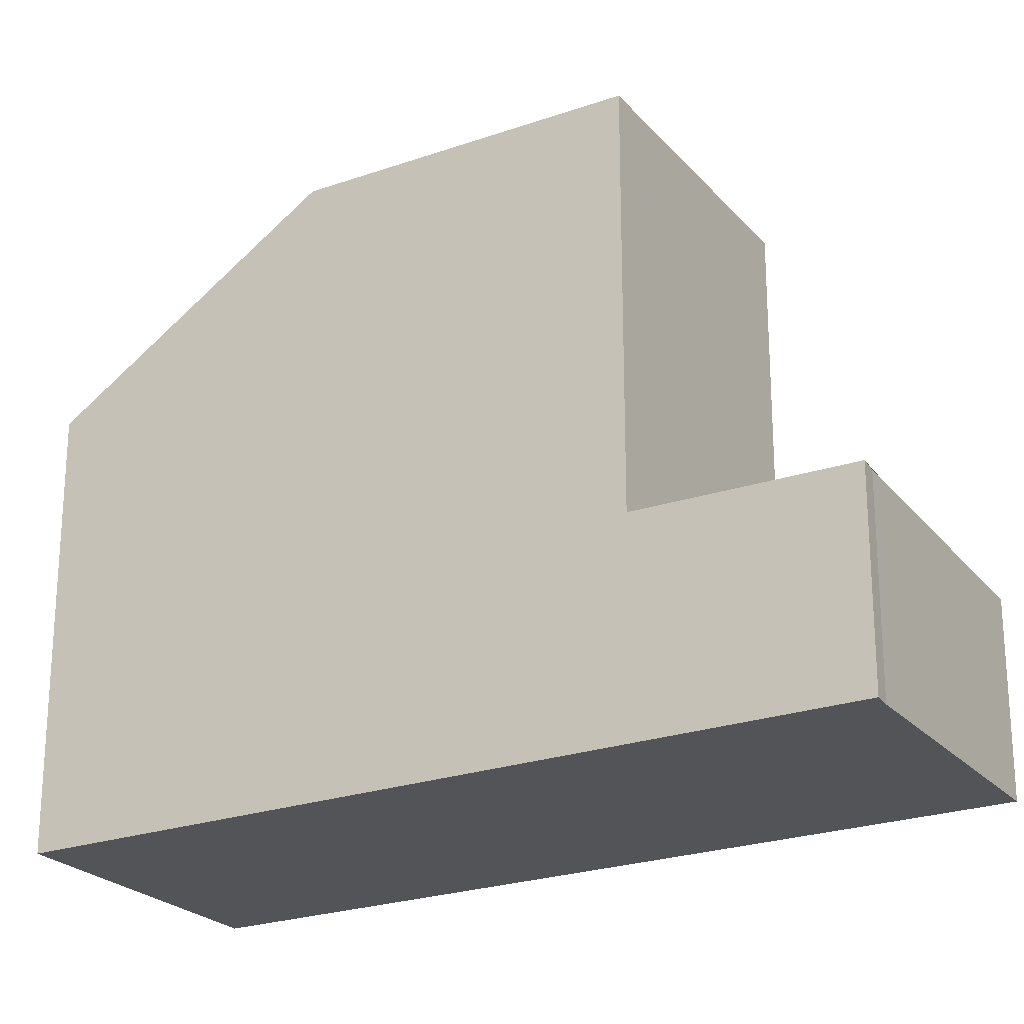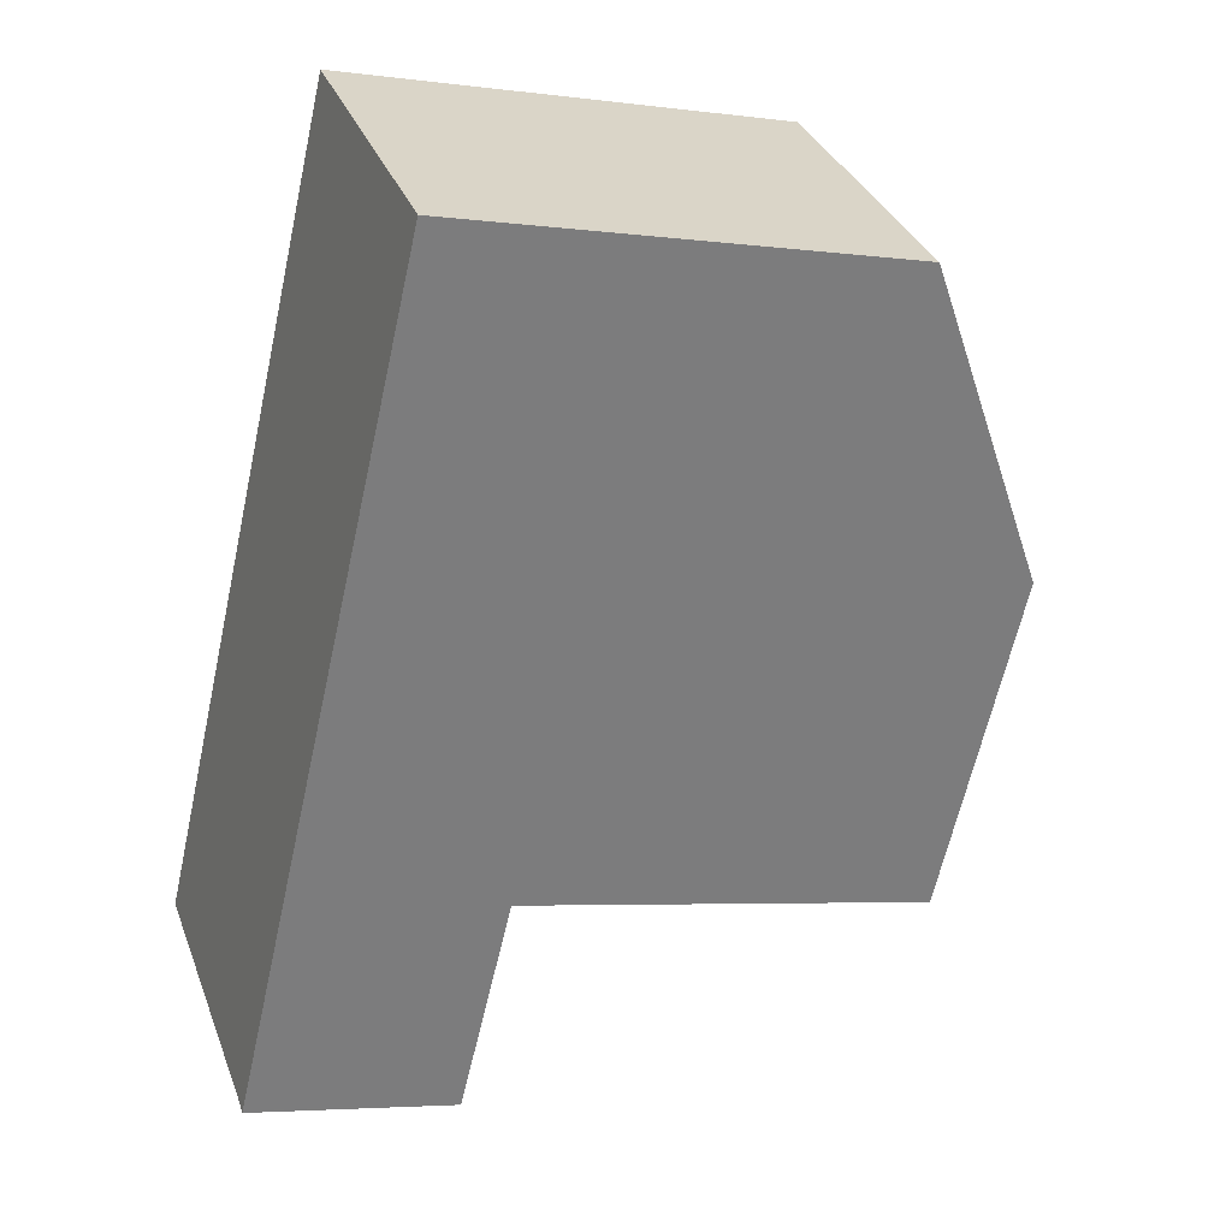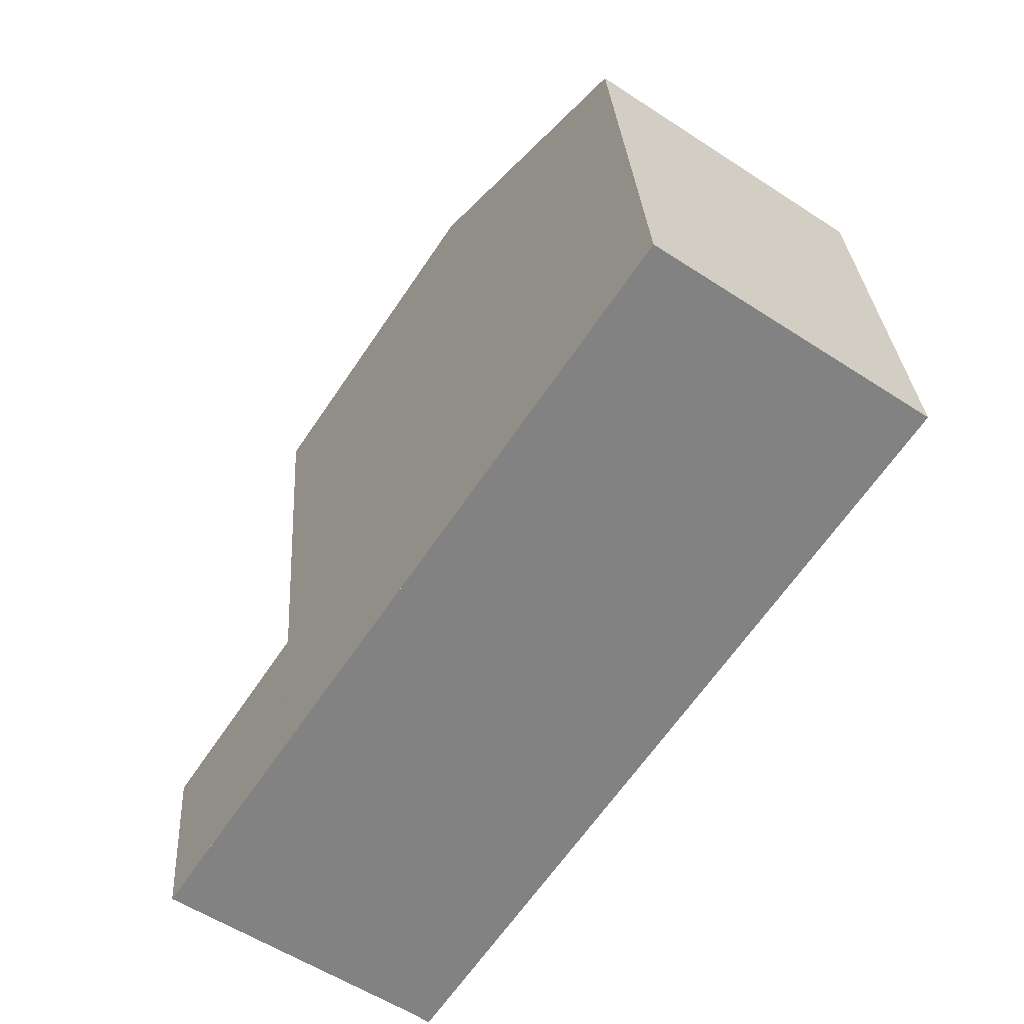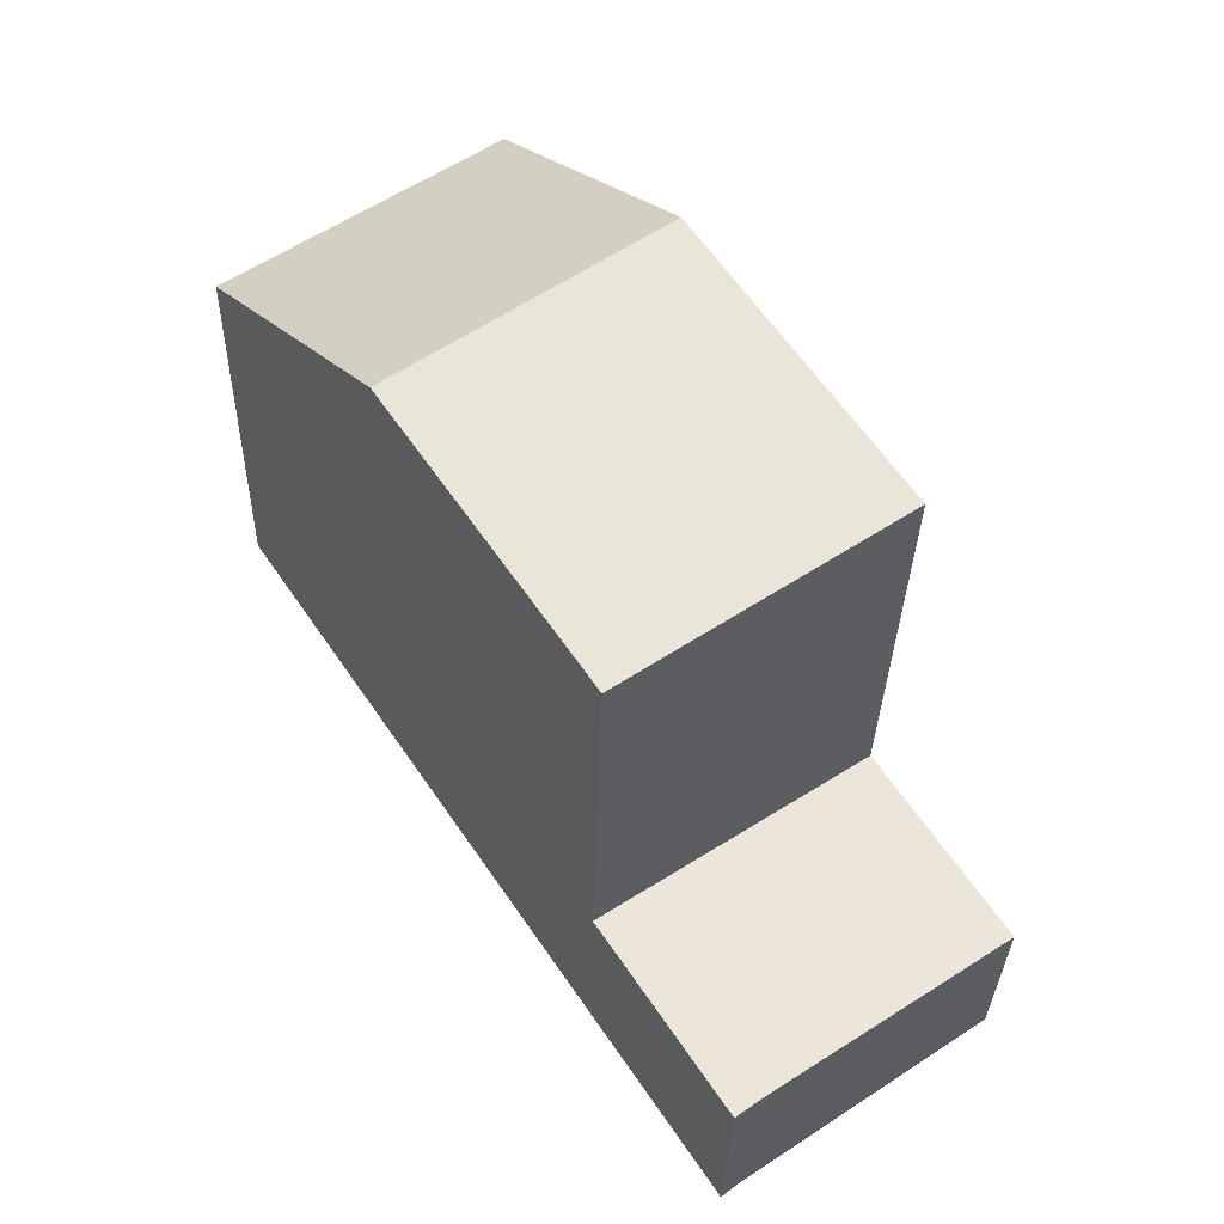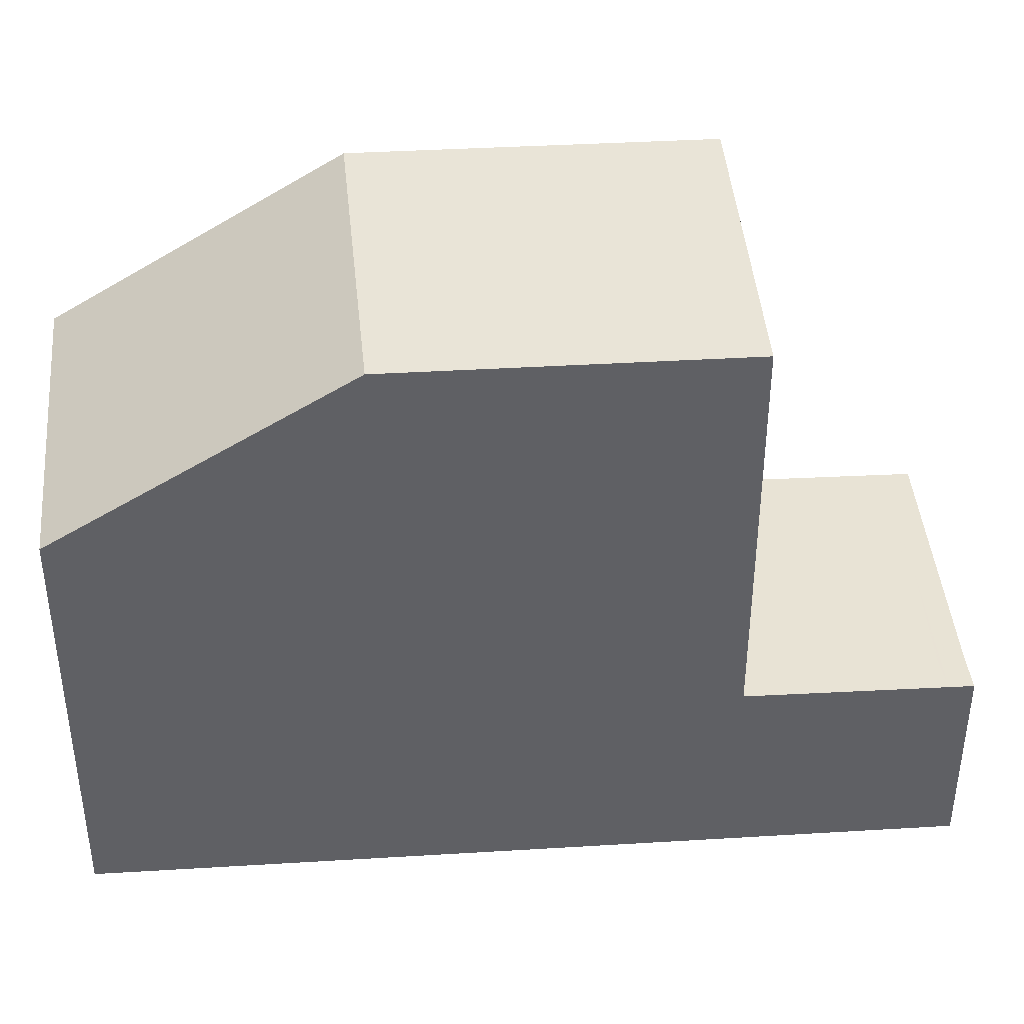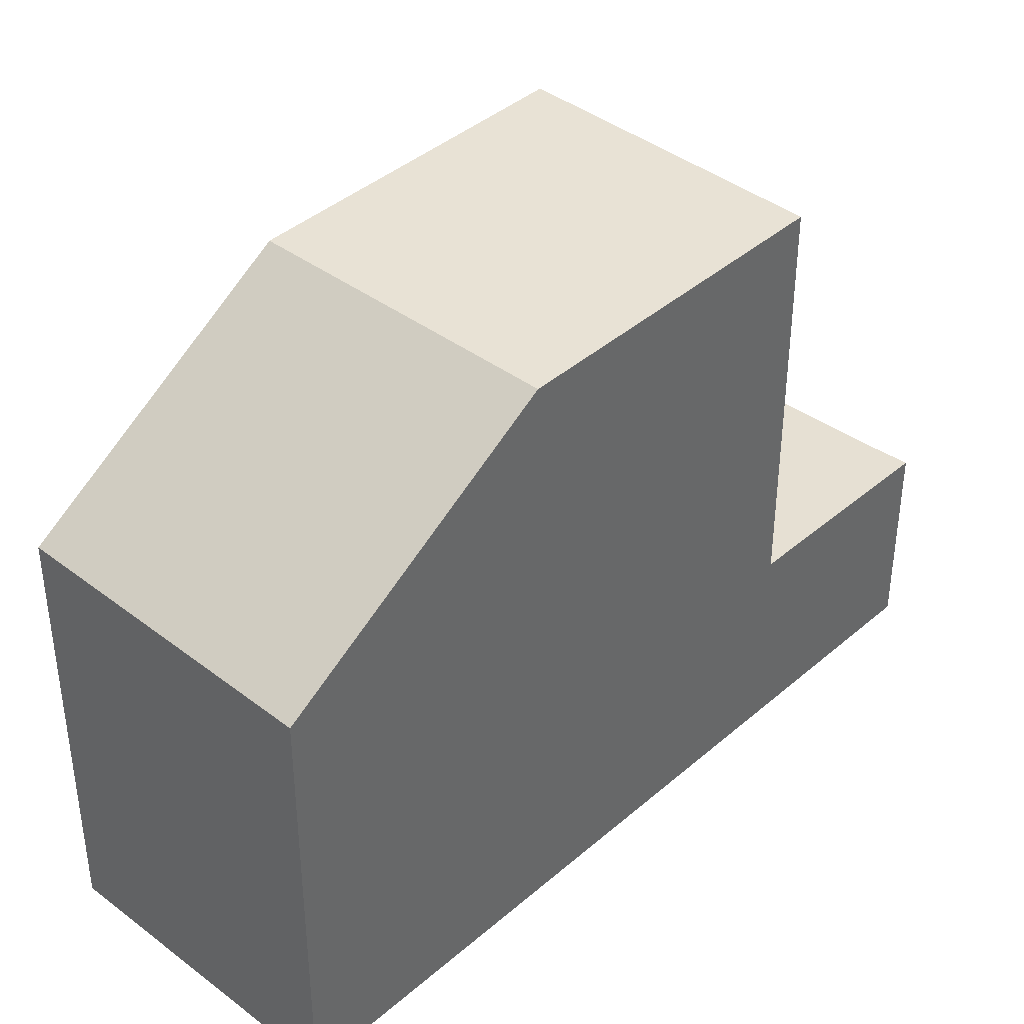
<metadata>
{"format":"obj","ext":"obj","renderer":"f3d","projection":"perspective","resolution":1024,"background":"white","views":[{"elev":-23.6,"azim":-25.4,"up":"+Z"},{"elev":-4.7,"azim":-112.6,"up":"+Y"},{"elev":29.4,"azim":176.5,"up":"+Y"},{"elev":-30.9,"azim":-1.3,"up":"+Y"},{"elev":43.3,"azim":-60.3,"up":"+Z"},{"elev":41.2,"azim":-102.5,"up":"+Z"}]}
</metadata>
<code>
v -954.2 -766.3 5.9
v -950.7 -763.9 5.925
v -944.5 -773.3 2.534
v -947.7 -775.5 2.706
v -947.9 -775.7 2.717
v -952 -769.5 8.307
v -948.6 -767.1 8.286
v -952 -769.5 8.307
v -948.6 -767.1 8.286
v -946.1 -770.9 8.27
v -946.1 -770.9 8.27
v -949.5 -773.2 8.291
v -949.1 -773 8.288
v -951.6 -769.2 8.304
v -948.6 -767.1 8.286
v -952 -769.5 8.307
v -949.5 -773.3 8.291
v -946.1 -770.9 8.27
v -954.1 -766.3 5.9
v -952 -769.5 8.307
v -948.6 -767.1 8.286
v -950.7 -763.9 5.925
v -944.5 -773.3 2.534
v -947.9 -775.7 2.717
v -944.9 -772.7 2.543
v -948.3 -775 2.727
v -944.6 -773 2.538
v -948.1 -775.4 2.721
v -948.1 -775.4 2.721
v -947.9 -775.7 2.716
v -948.3 -775 2.726
v -946.1 -770.9 2.569
v -949.5 -773.3 2.753
v -949.5 -773.2 8.291
v -949.5 -773.2 2.752
v -947.9 -775.7 2.716
v -946.1 -770.9 8.27
v -946.1 -770.9 2.57
v -944.5 -773.3 2.535
v -944.7 -773 2.539
v -944.9 -772.7 2.544
v -944.5 -773.3 2.535
v -949.5 -773.3 2.753
v -949.5 -773.2 2.752
v -946.1 -770.9 2.57
v -946.1 -770.9 2.569
v -949.5 -773.3 8.291
v -949.1 -773 8.288
v -949.1 -773 2.731
v -953.8 -766 5.903
v -951.6 -769.2 8.304
v -947.7 -775.1 2.7
v -947.5 -775.4 2.696
v -947.9 -774.8 2.705
v -949.1 -773 2.731
v -947.5 -775.4 2.696
v -948.1 -775.3 2.723
v -948.1 -775.3 2.722
v -944.7 -772.9 2.54
v -944.7 -772.9 2.539
v -947.7 -775 2.701
v -945.9 -773.7 2.601
v -946 -773.5 2.604
v -947.2 -771.7 8.277
v -949.8 -767.9 8.293
v -947.2 -771.7 8.277
v -947.2 -771.7 2.63
v -949.8 -767.9 8.293
v -951.9 -764.7 5.916
v -945.6 -774.1 2.595
v -945.8 -773.8 2.599
v -947.2 -771.7 2.63
v -945.6 -774.1 2.595
v -947.7 -775.1 2.699
v -945.8 -773.8 2.599
v -948.1 -775.4 2.721
v -948 -775.4 2.72
v -944.6 -773.1 2.538
v -944.6 -773.1 2.537
v -946.5 -773.8 2.63
v -946.3 -774.1 2.626
v -952.4 -765.1 5.913
v -950.2 -768.2 8.296
v -946.3 -774.2 2.625
v -946.1 -774.4 2.621
v -946.3 -774.1 2.625
v -947.7 -772 2.656
v -946.1 -774.4 2.621
v -947.7 -772 8.28
v -950.2 -768.2 8.296
v -947.7 -772 8.28
v -947.7 -772 2.656
v -954.1 -766.3 5.9
v -954.2 -766.3 5.9
v -954.2 -766.3 8.882e-16
v -954.1 -766.3 8.882e-16
v -948.6 -767.1 8.286
v -950.7 -763.9 5.925
v -950.7 -763.9 -8.882e-16
v -948.6 -767.1 0
v -944.5 -773.3 2.535
v -944.5 -773.3 2.534
v -944.5 -773.3 0
v -944.5 -773.3 -4.441e-16
v -947.9 -775.7 2.716
v -947.7 -775.5 2.706
v -947.7 -775.5 0
v -947.9 -775.7 -4.441e-16
v -947.9 -775.7 2.717
v -947.9 -775.7 2.717
v -947.9 -775.7 -4.441e-16
v -947.9 -775.7 0
v -946.1 -770.9 8.27
v -948.6 -767.1 8.286
v -948.6 -767.1 0
v -946.1 -770.9 0
v -954.2 -766.3 5.9
v -952 -769.5 8.307
v -952 -769.5 0
v -954.2 -766.3 8.882e-16
v -953.8 -766 5.903
v -954.1 -766.3 5.9
v -954.1 -766.3 8.882e-16
v -953.8 -766 0
v -950.7 -763.9 5.925
v -950.7 -763.9 5.925
v -950.7 -763.9 0
v -950.7 -763.9 -8.882e-16
v -944.5 -773.3 2.534
v -944.5 -773.3 2.534
v -944.5 -773.3 0
v -944.5 -773.3 0
v -948.1 -775.4 2.721
v -947.9 -775.7 2.717
v -947.9 -775.7 0
v -948.1 -775.4 0
v -944.7 -772.9 2.539
v -944.9 -772.7 2.543
v -944.9 -772.7 0
v -944.7 -772.9 0
v -949.5 -773.3 2.753
v -948.3 -775 2.727
v -948.3 -775 0
v -949.5 -773.3 0
v -944.6 -773.1 2.537
v -944.6 -773 2.538
v -944.6 -773 0
v -944.6 -773.1 0
v -948.1 -775.3 2.723
v -948.1 -775.4 2.721
v -948.1 -775.4 -4.441e-16
v -948.1 -775.3 0
v -947.9 -775.7 2.717
v -947.9 -775.7 2.716
v -947.9 -775.7 -4.441e-16
v -947.9 -775.7 -4.441e-16
v -945.6 -774.1 2.595
v -944.5 -773.3 2.535
v -944.5 -773.3 -4.441e-16
v -945.6 -774.1 4.441e-16
v -944.9 -772.7 2.543
v -946.1 -770.9 2.569
v -946.1 -770.9 0
v -944.9 -772.7 0
v -952 -769.5 8.307
v -949.5 -773.3 8.291
v -949.5 -773.3 0
v -952 -769.5 0
v -952.4 -765.1 5.913
v -953.8 -766 5.903
v -953.8 -766 0
v -952.4 -765.1 -8.882e-16
v -947.7 -775.5 2.706
v -947.5 -775.4 2.696
v -947.5 -775.4 0
v -947.7 -775.5 0
v -948.3 -775 2.727
v -948.1 -775.3 2.723
v -948.1 -775.3 0
v -948.3 -775 0
v -944.6 -773 2.538
v -944.7 -772.9 2.539
v -944.7 -772.9 0
v -944.6 -773 0
v -950.7 -763.9 5.925
v -951.9 -764.7 5.916
v -951.9 -764.7 0
v -950.7 -763.9 0
v -946.1 -774.4 2.621
v -945.6 -774.1 2.595
v -945.6 -774.1 4.441e-16
v -946.1 -774.4 0
v -948.1 -775.4 2.721
v -948.1 -775.4 2.721
v -948.1 -775.4 0
v -948.1 -775.4 -4.441e-16
v -944.5 -773.3 2.534
v -944.6 -773.1 2.537
v -944.6 -773.1 0
v -944.5 -773.3 0
v -951.9 -764.7 5.916
v -952.4 -765.1 5.913
v -952.4 -765.1 -8.882e-16
v -951.9 -764.7 0
v -947.5 -775.4 2.696
v -946.1 -774.4 2.621
v -946.1 -774.4 0
v -947.5 -775.4 0
v -944.5 -773.3 0
v -947.7 -775.5 0
v -947.9 -775.7 0
v -954.2 -766.3 0
v -950.7 -763.9 0
f 20 16 1 19
f 44 31 26 43
f 11 9 7 10
f 90 65 66 91
f 13 12 8 14
f 22 2 15 21
f 51 20 19 50
f 36 5 24 30
f 58 29 28 57
f 77 30 24 76
f 79 23 39 78
f 60 27 40 59
f 92 67 64 89
f 46 25 41 45
f 39 23 3 42
f 34 17 33 35
f 74 53 30 77
f 61 52 29 58
f 38 32 18 37
f 54 31 44 55
f 56 4 36 30 53
f 47 6 8 12
f 69 22 21 68
f 48 34 35 49
f 78 39 70 75
f 62 59 40 71
f 72 45 41 63
f 70 39 42 73
f 57 26 31 58
f 59 41 25 60
f 58 31 54 61
f 63 41 59 62
f 81 61 54 80
f 65 9 11 66
f 67 38 37 64
f 83 51 50 82
f 85 53 74 84
f 86 52 61 81
f 80 54 55 87
f 88 56 53 85
f 84 74 52 86
f 76 28 29 77
f 78 40 27 79
f 77 29 52 74
f 75 71 40 78
f 80 63 62 81
f 82 69 68 83
f 84 75 70 85
f 81 62 71 86
f 87 72 63 80
f 85 70 73 88
f 86 71 75 84
f 91 13 14 90
f 89 48 49 92
f 94 95 96 93
f 98 99 100 97
f 102 103 104 101
f 106 107 108 105
f 110 111 112 109
f 114 115 116 113
f 118 119 120 117
f 122 123 124 121
f 126 127 128 125
f 130 131 132 129
f 134 135 136 133
f 138 139 140 137
f 142 143 144 141
f 146 147 148 145
f 150 151 152 149
f 154 155 156 153
f 158 159 160 157
f 162 163 164 161
f 166 167 168 165
f 170 171 172 169
f 174 175 176 173
f 178 179 180 177
f 182 183 184 181
f 186 187 188 185
f 190 191 192 189
f 194 195 196 193
f 198 199 200 197
f 202 203 204 201
f 206 207 208 205
f 210 211 212 213 209

</code>
